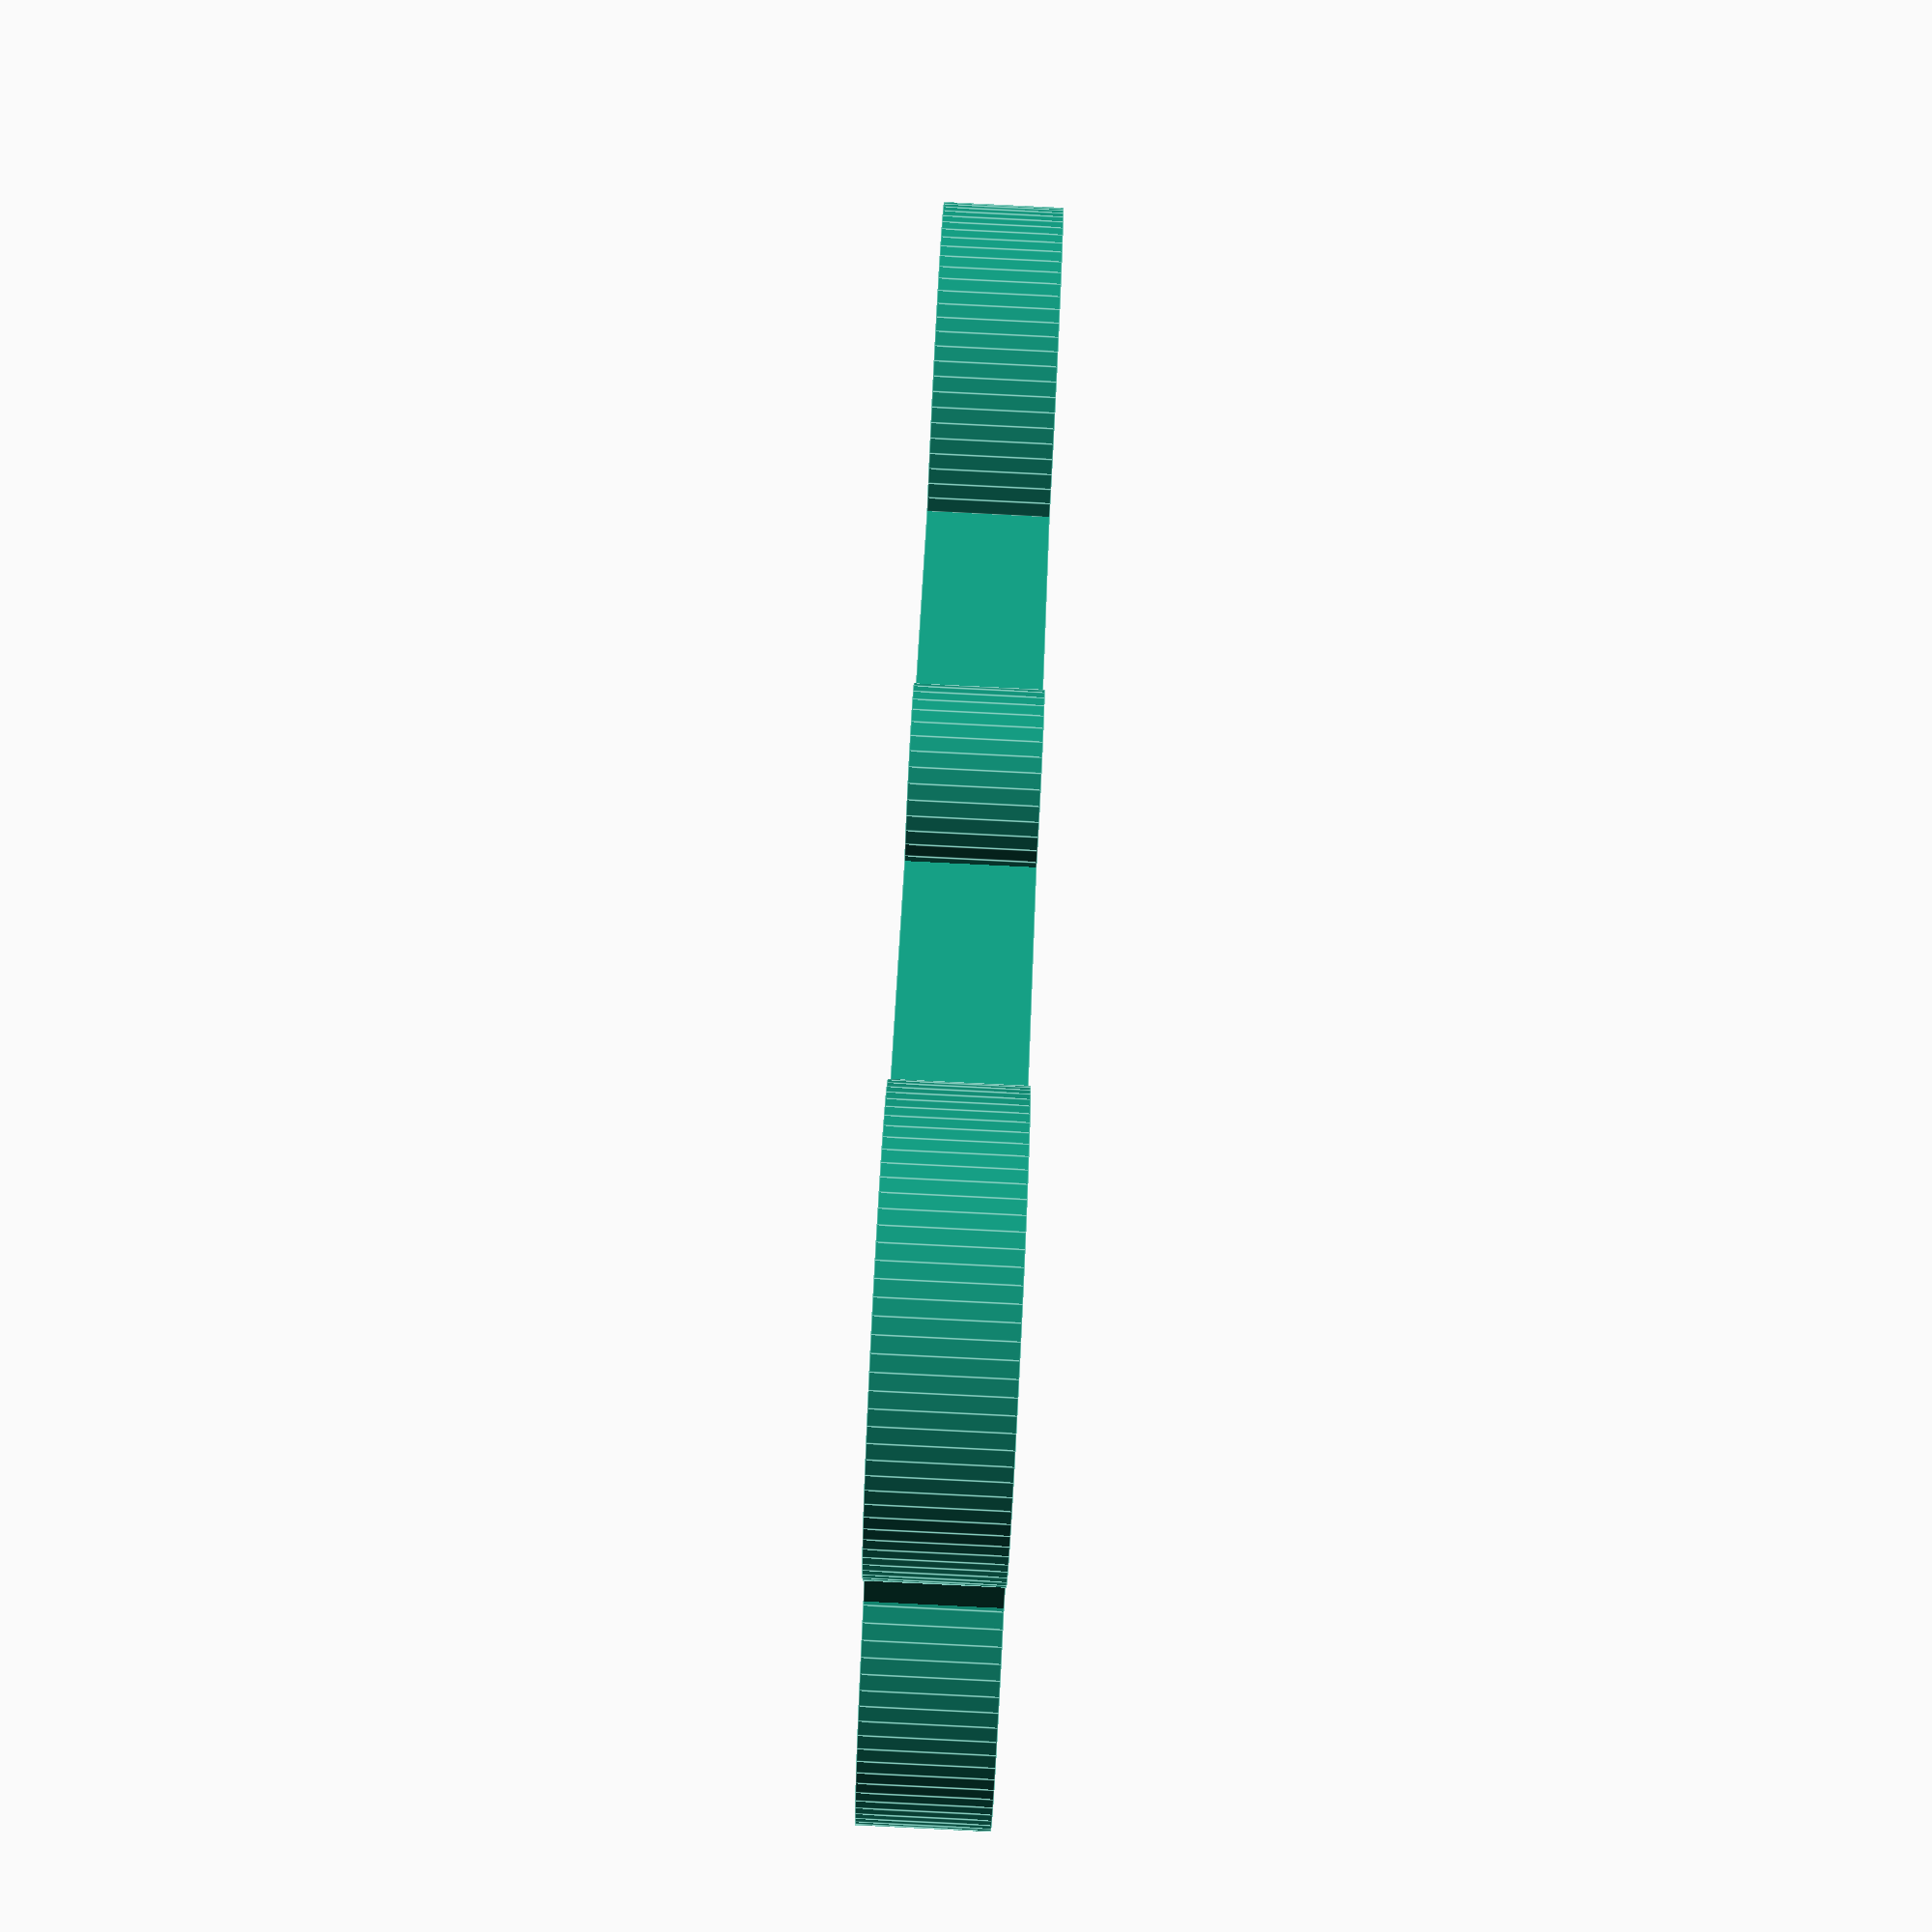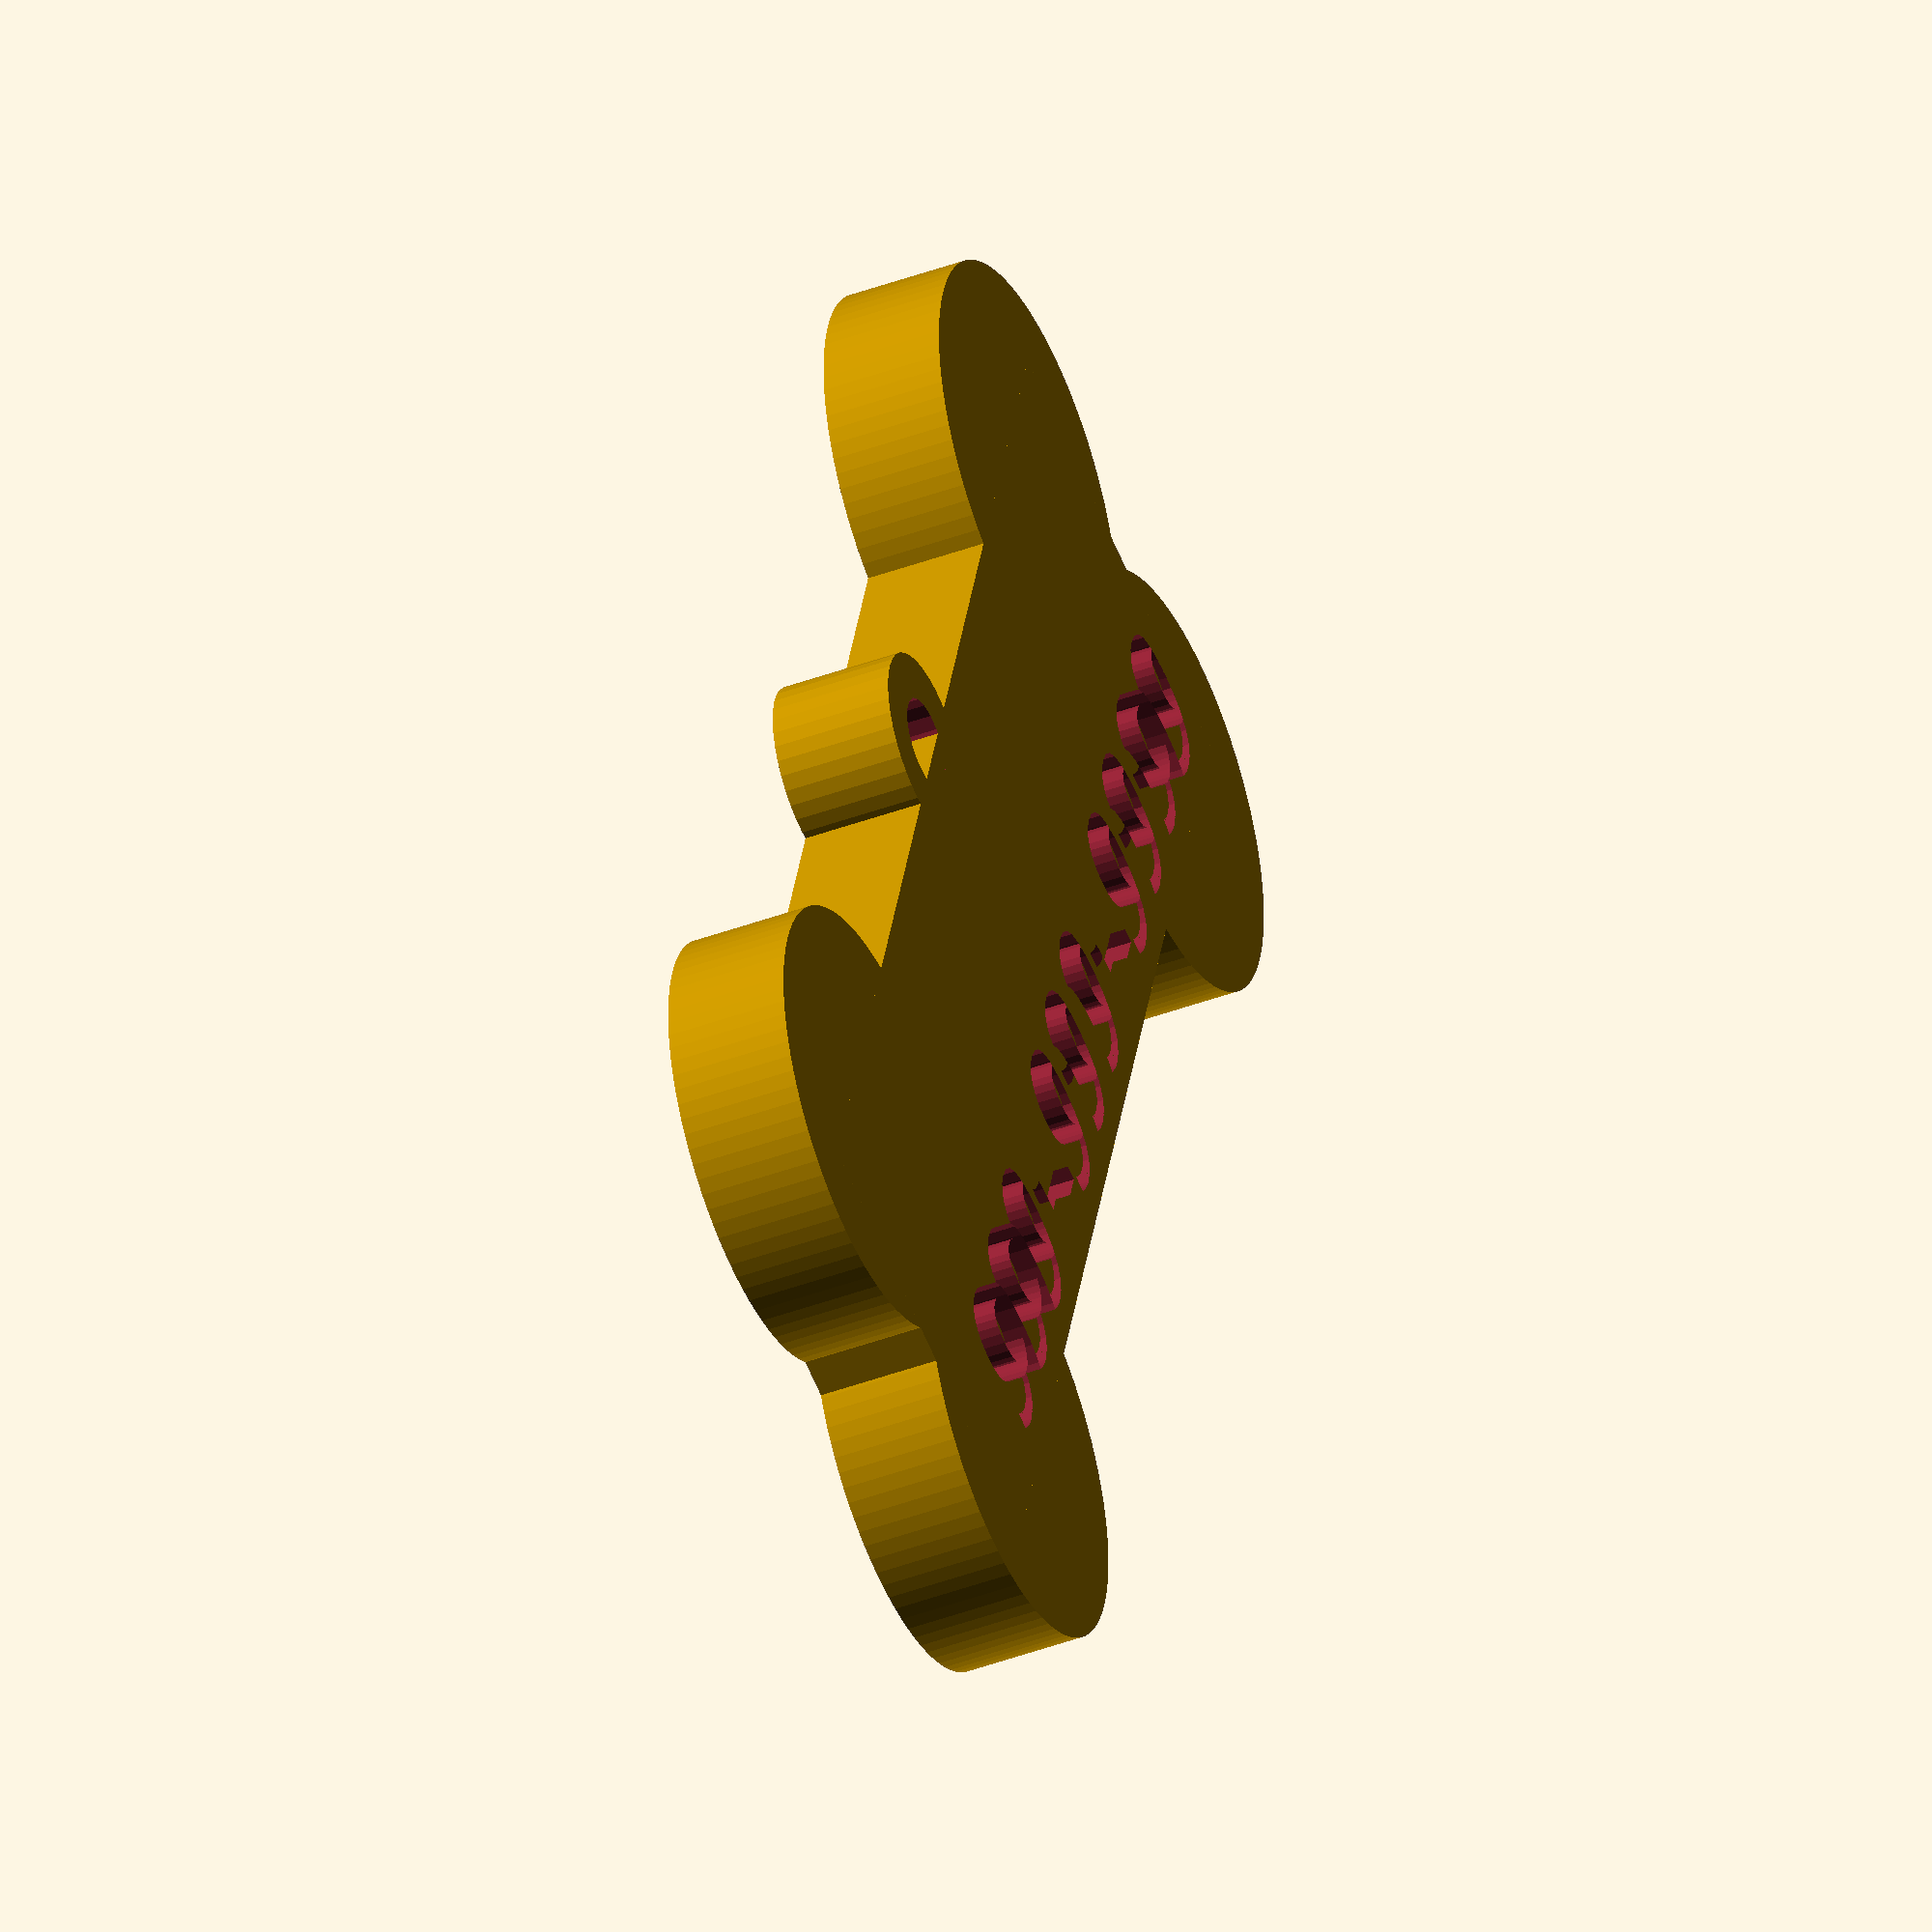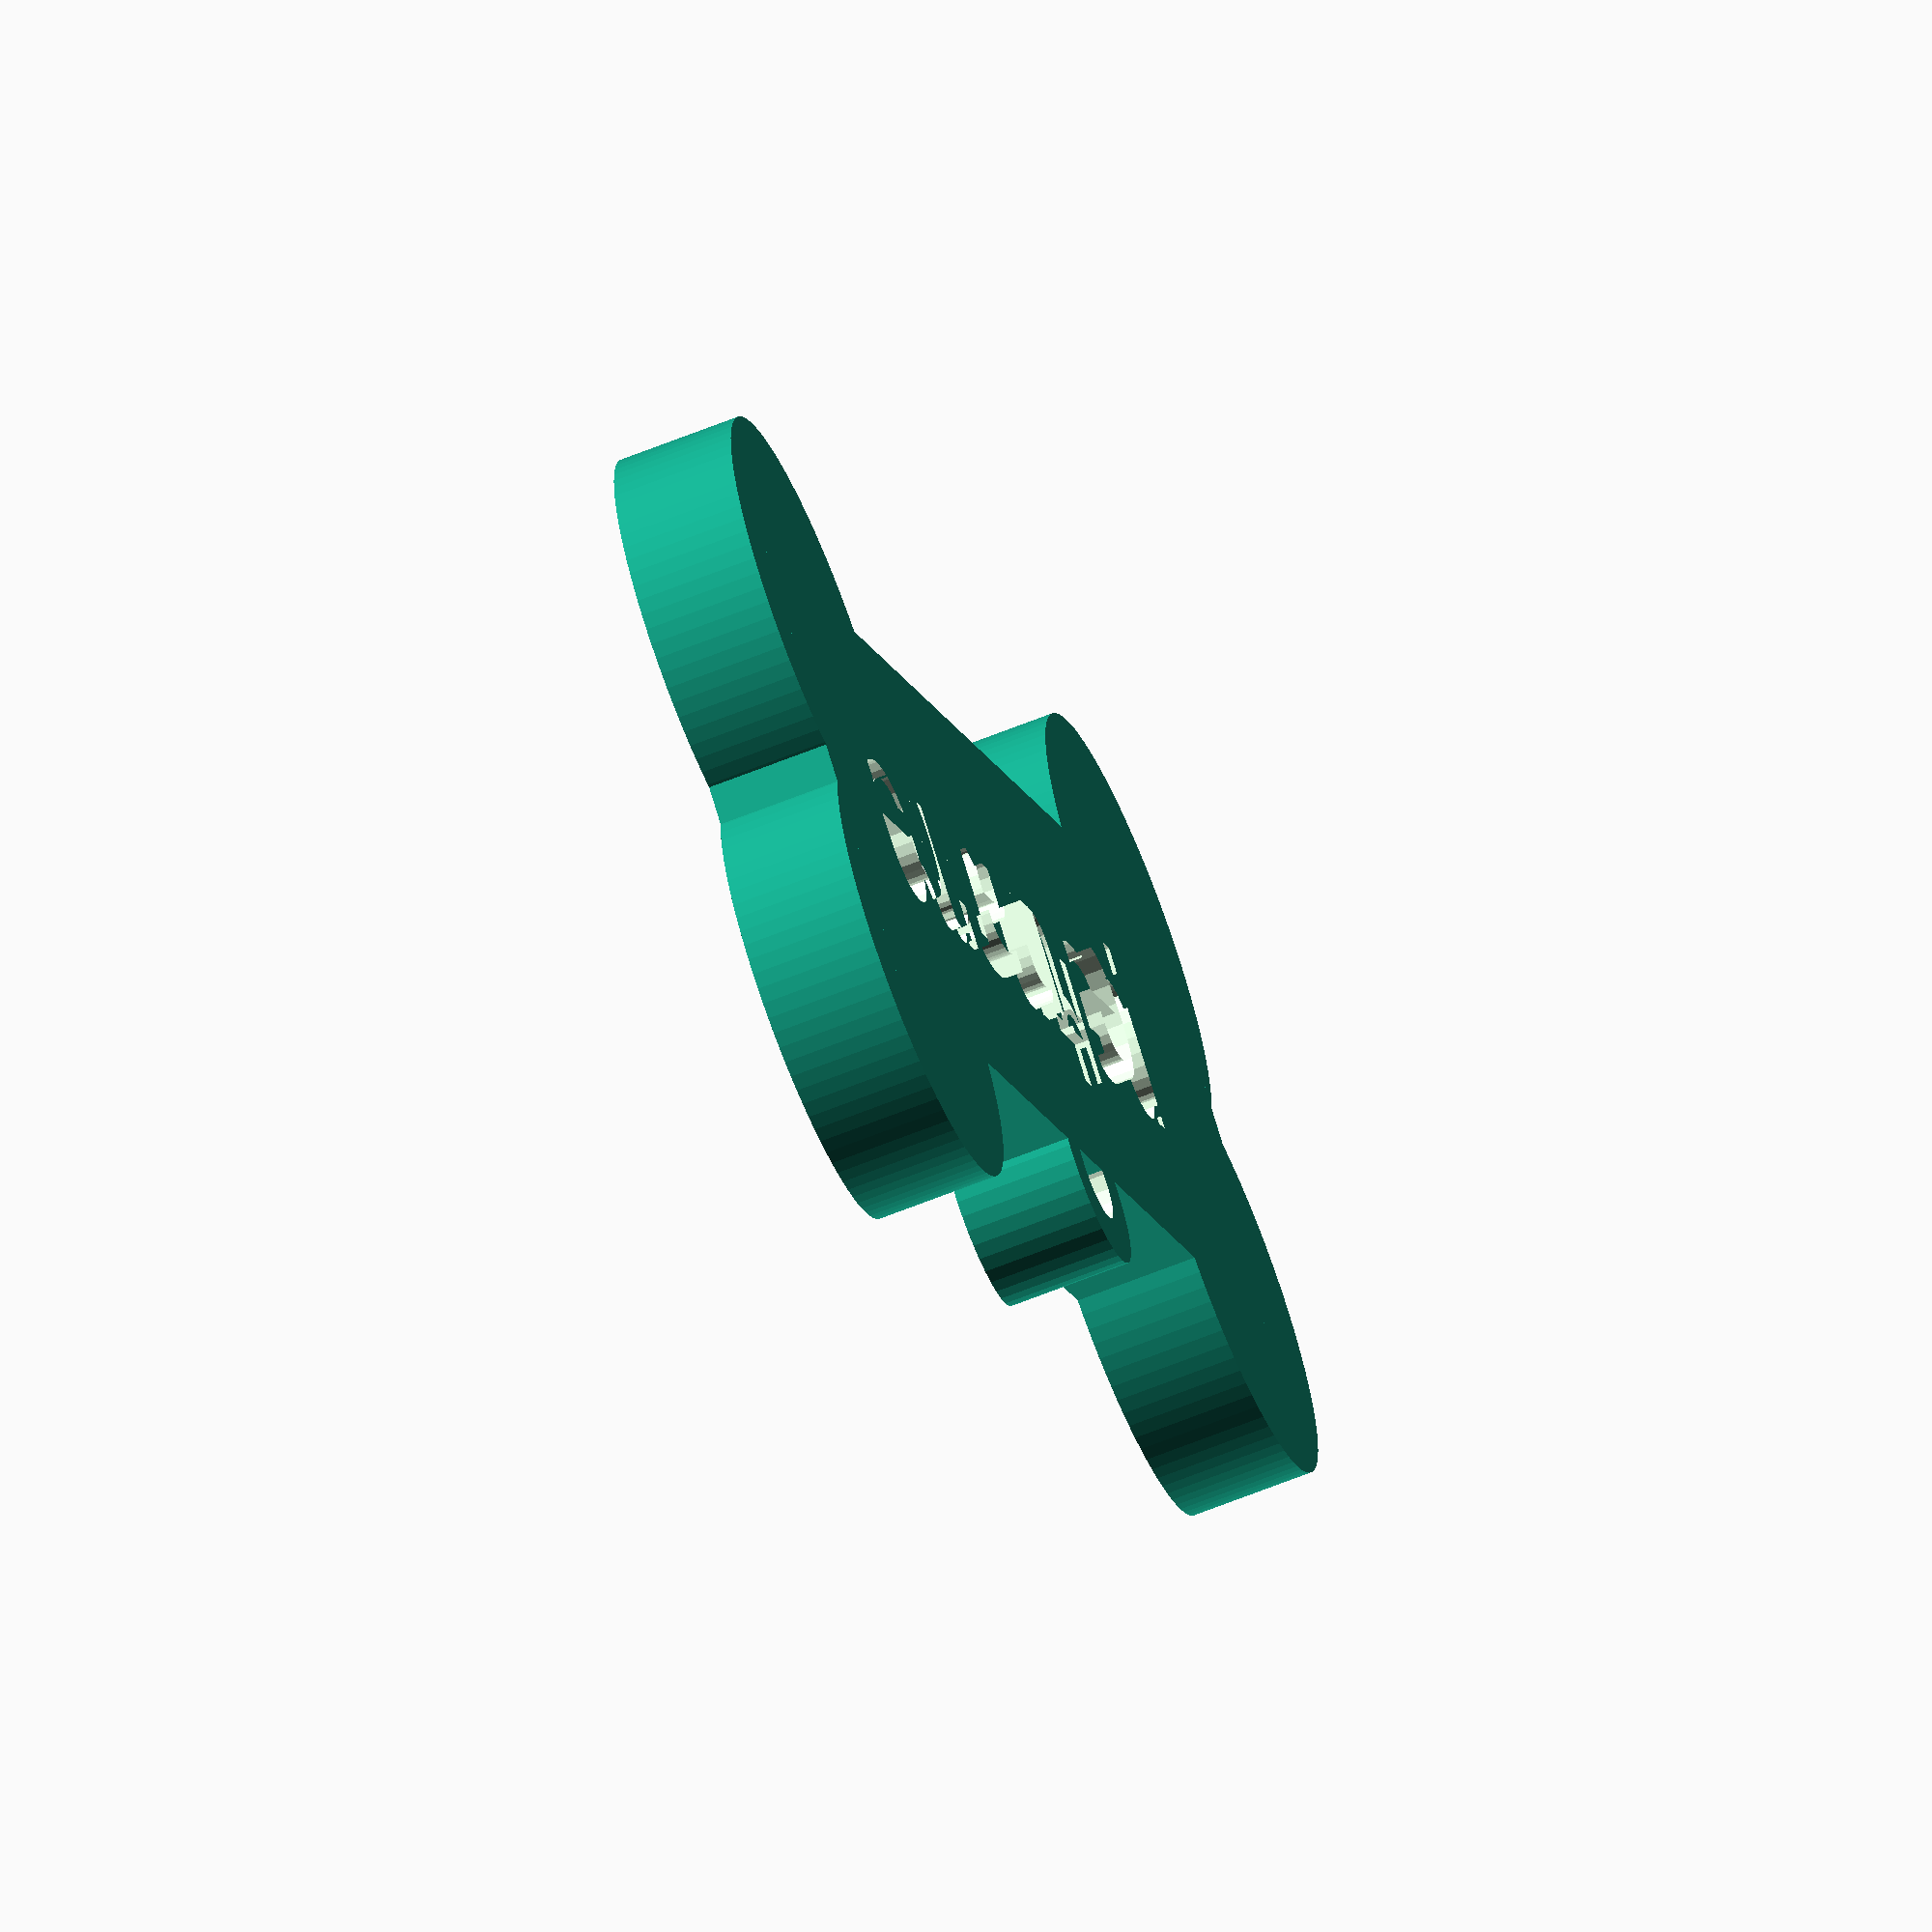
<openscad>
// Adapted from the original design at https://www.thingiverse.com/thing:4787569

/* 3D printing parameters

Printer: Flashforge Adventurer 3
Infill: 50%
Raft: Yes
Support: Treelike

*/


$fa=1; // the minimum angle for a fragment.
$fs=1; // the minimum size of a fragment
bone_height = 8;// the thickness of the tag
pet_name="petname";
phone_number="999-999-9999";
phone_number2="0000000000";
font_face="Consolas";
font_thickness=3; // should be less than bone_height/2

// text transformation
module t(txt, txt_size){
 translate([-2, -len(txt)*4.5*txt_size/12.0, bone_height])
   rotate([0, 0, 90])
    linear_extrude(height = font_thickness+1)
      text(txt, size = txt_size, font = str(font_face), $fn = 16);
}

//left side of bone
module bone_left() { 
translate([-12,-40,0]) 
  {
    translate([24,0,0]) cylinder(h=bone_height, r=14);
    cylinder(h=bone_height, r=14);
  };
}

//right side of bone
module bone_right() {
  translate([-12,40,0]) 
    {
      translate([24,0,0]) cylinder(h=bone_height, r=14);
      cylinder(h=bone_height, r=14);
    };
}

//center of bone
module bone_center() {
  translate([-15,-49,0]) cube([30,98,bone_height]);
}

//tag attachment
module tag_attachement() {
  difference() {
    translate([-16,0,0]) cylinder(r=6, h=bone_height);
    //prevents non-manifold
    translate([-16,0,-1]) cylinder(r=3, h=((bone_height)+2));
  }
}

// bone without text and attachment
module bone() {
     bone_left();
     bone_right();
     bone_center();
}

// final artifact
module bone_dog_tag() {
  tag_attachement();
  difference() {
    bone();
    translate([6,0,-font_thickness]) t(pet_name, 12);
    translate([15,0,-(bone_height+1)]) mirror([0,1,0]) t(phone_number, 9);
//translate([0,0,-(bone_height+1)]) mirror([0,1,0]) t(phone_number2, 9);
  }
}

bone_dog_tag();
</openscad>
<views>
elev=272.2 azim=131.7 roll=272.8 proj=p view=edges
elev=222.7 azim=342.3 roll=66.1 proj=o view=solid
elev=64.7 azim=221.5 roll=292.1 proj=o view=solid
</views>
